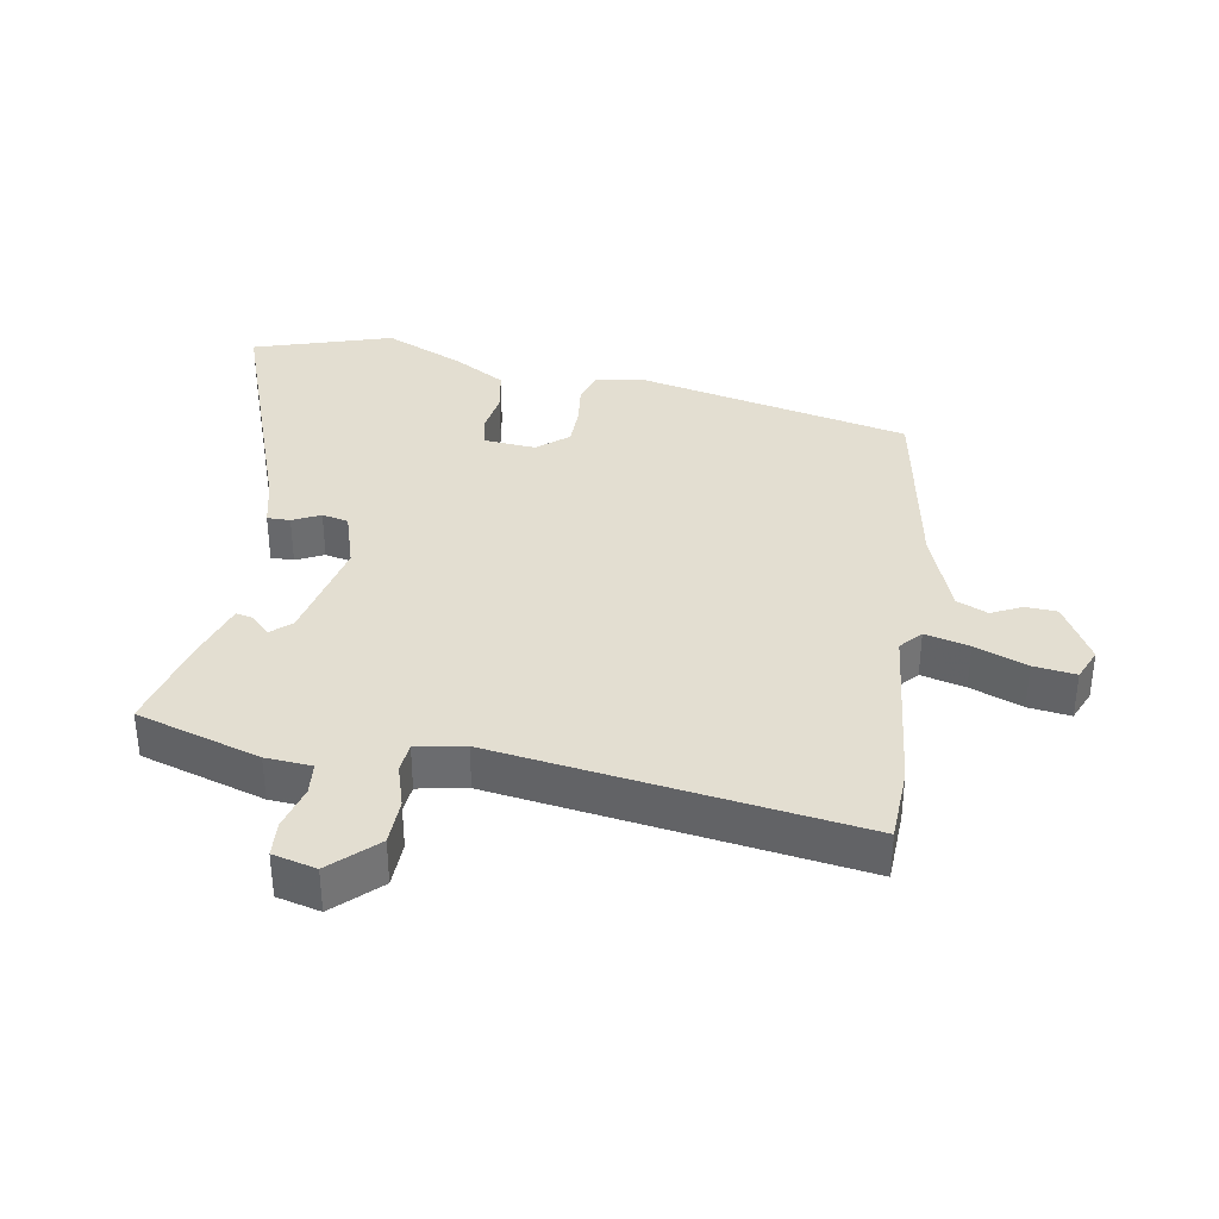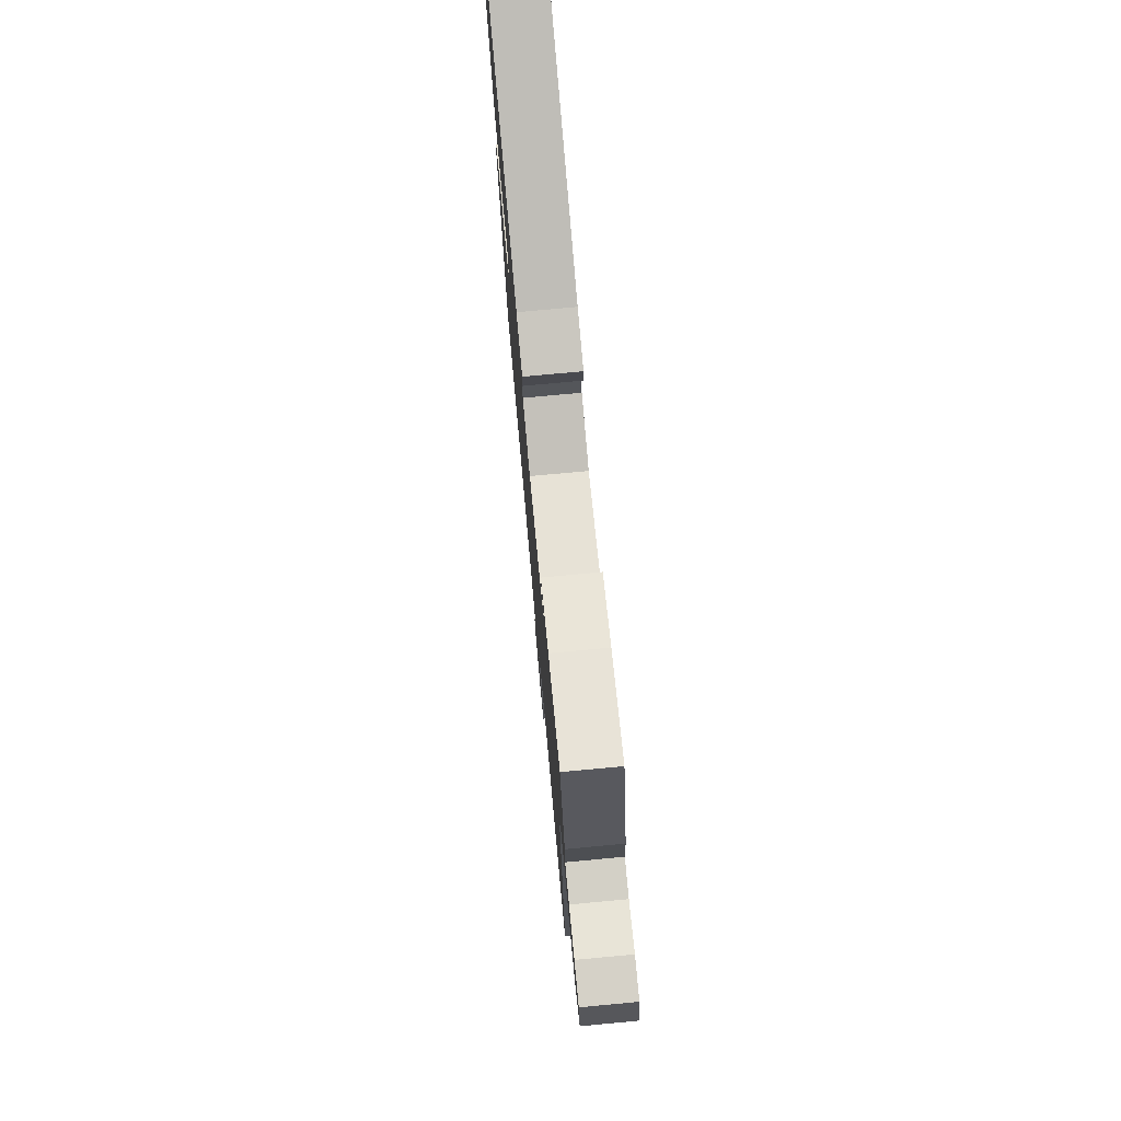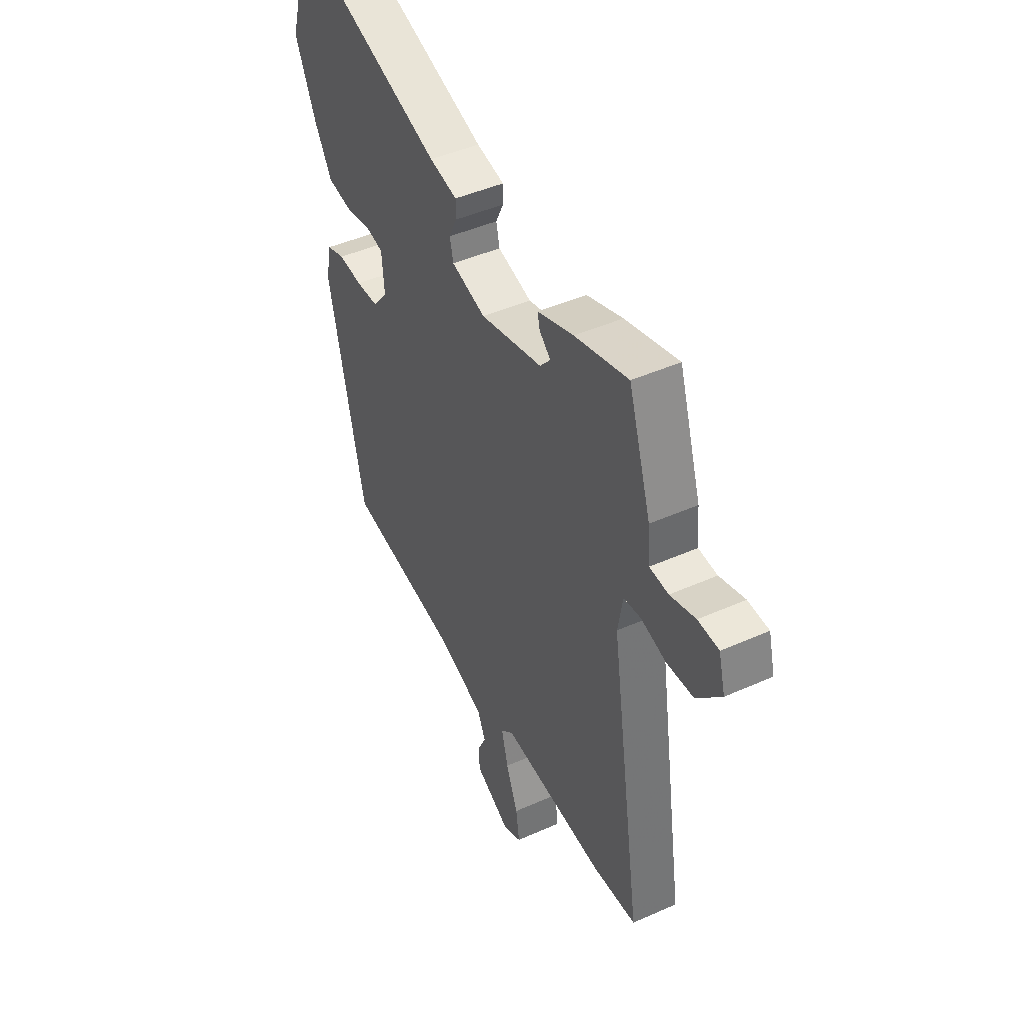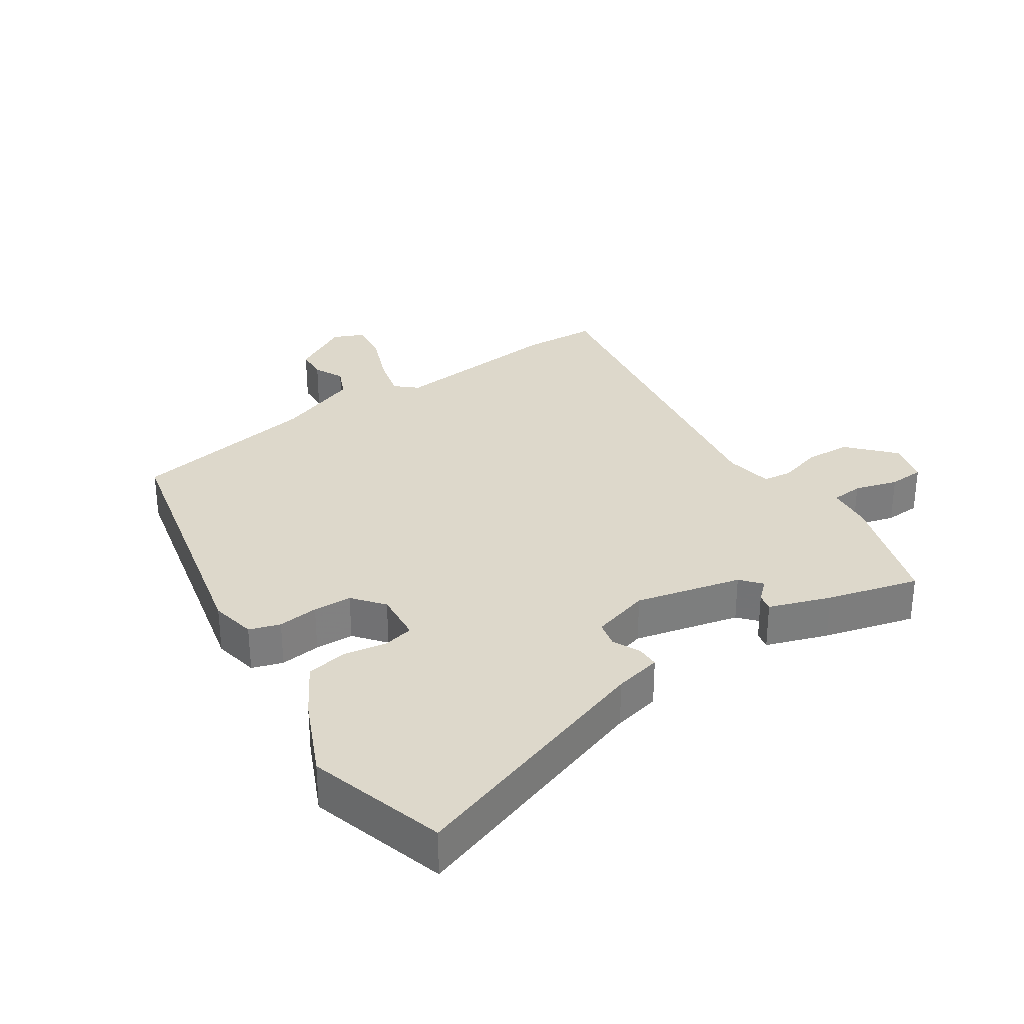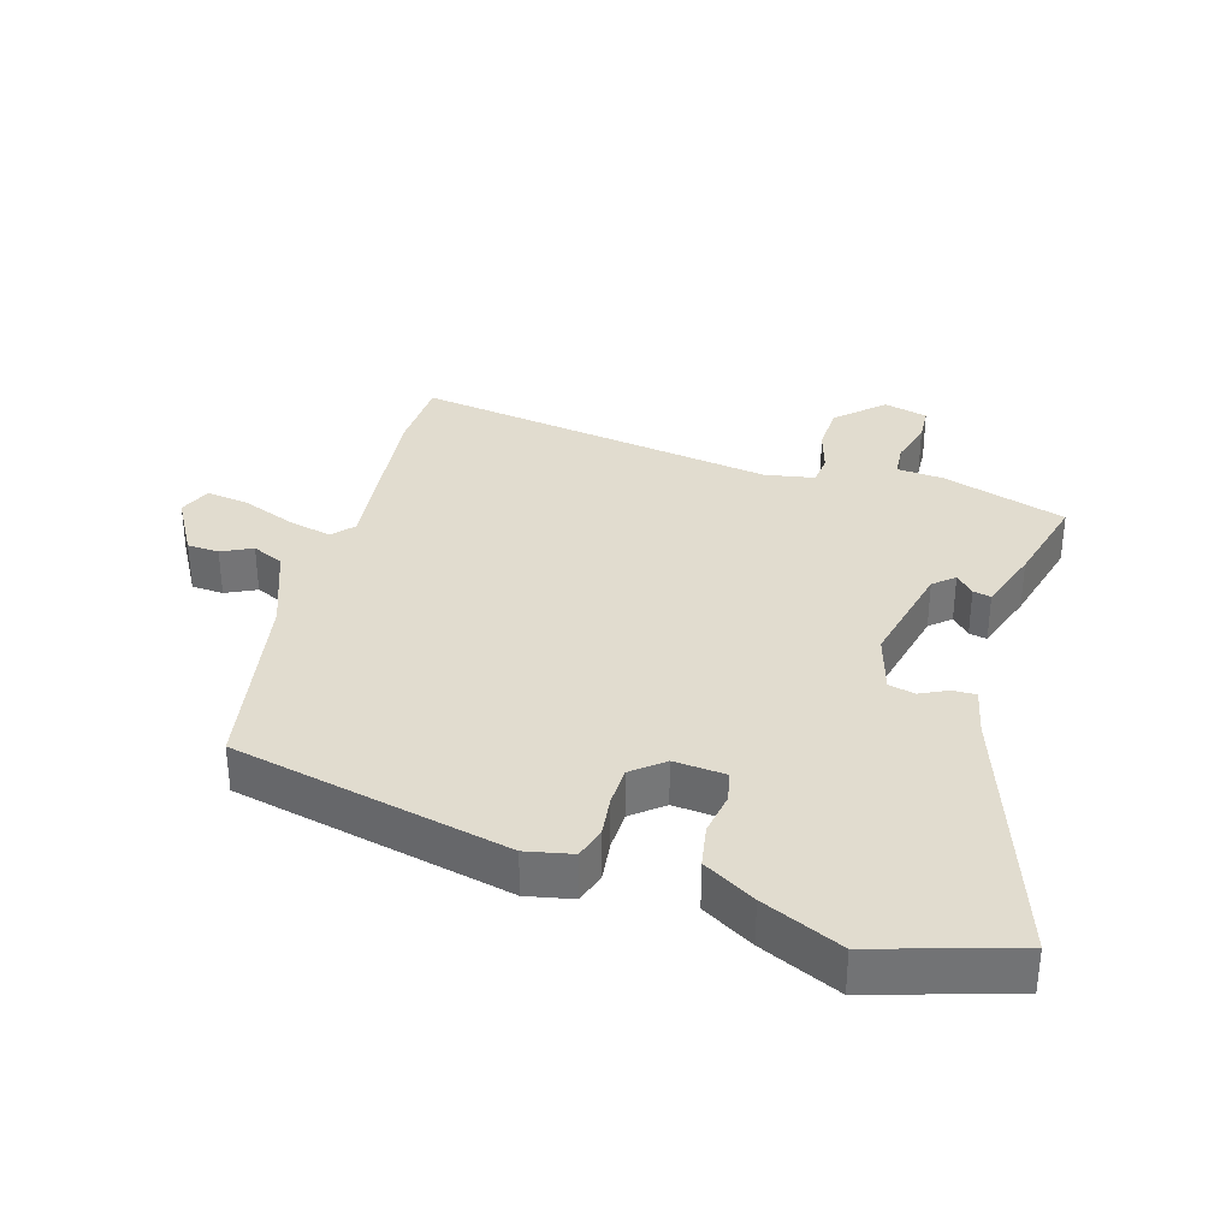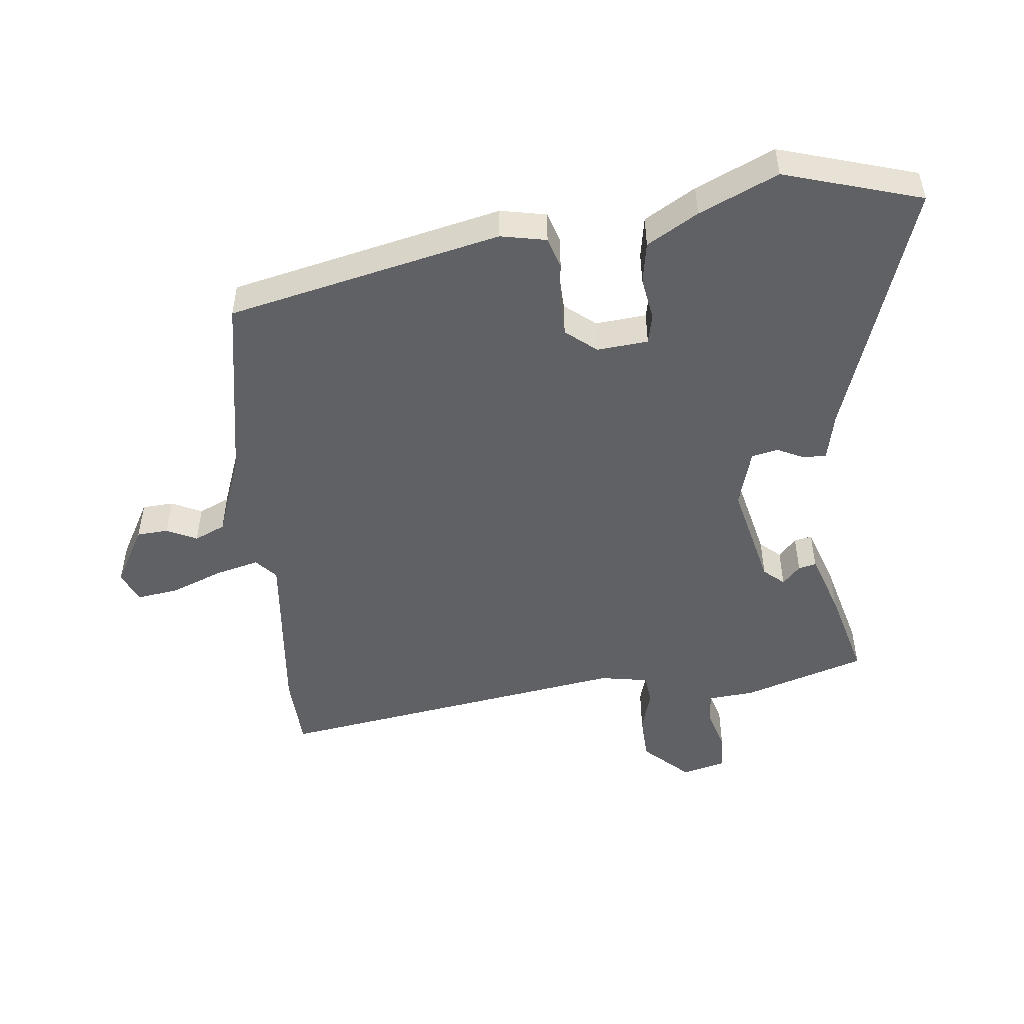
<metadata>
{"format":"obj","ext":"obj","renderer":"f3d","projection":"perspective","resolution":1024,"background":"white","views":[{"elev":36.3,"azim":99.2,"up":"+Y"},{"elev":76.3,"azim":84.7,"up":"+Z"},{"elev":44.9,"azim":62.6,"up":"+Z"},{"elev":31.2,"azim":-33.7,"up":"+Y"},{"elev":34.2,"azim":-73.9,"up":"+Y"},{"elev":-49.8,"azim":-83.9,"up":"+Y"}]}
</metadata>
<code>
v 0.456 0.07 0.489
v 0.515 0.07 0.302
v 0.521 0.07 0.232
v 0.57 0.07 0.228
v 0.636 0.07 0.247
v 0.69 0.07 0.244
v 0.707 0.07 0.178
v 0.644 0.07 0.11
v 0.574 0.07 0.107
v 0.509 0.07 0.126
v 0.464 0.07 0.121
v 0.451 0.07 0.047
v 0.534 0.07 -0.498
v 0.42 0.07 -0.504
v 0.152 0.07 -0.478
v 0.12 0.07 -0.507
v 0.137 0.07 -0.574
v 0.168 0.07 -0.653
v 0.177 0.07 -0.717
v 0.129 0.07 -0.738
v 0.039 0.07 -0.688
v 0.036 0.07 -0.64
v 0.058 0.07 -0.594
v 0.037 0.07 -0.547
v -0.091 0.07 -0.5
v -0.38 0.07 -0.45
v -0.474 0.07 -0.033
v -0.46 0.07 0.037
v -0.413 0.07 0.052
v -0.351 0.07 0.045
v -0.292 0.07 0.047
v -0.254 0.07 0.094
v -0.261 0.07 0.172
v -0.307 0.07 0.182
v -0.372 0.07 0.171
v -0.436 0.07 0.182
v -0.482 0.07 0.26
v -0.536 0.07 0.38
v -0.473 0.07 0.59
v -0.08 0.07 0.456
v -0.008 0.07 0.44
v -0.008 0.07 0.405
v -0.028 0.07 0.363
v -0.019 0.07 0.323
v 0.07 0.07 0.297
v 0.231 0.07 0.335
v 0.258 0.07 0.366
v 0.229 0.07 0.393
v 0.223 0.07 0.42
v 0.317 0.07 0.452
v 0.456 0 0.489
v 0.515 0 0.302
v 0.521 0 0.232
v 0.57 0 0.228
v 0.636 0 0.247
v 0.69 0 0.244
v 0.707 0 0.178
v 0.644 0 0.11
v 0.574 0 0.107
v 0.509 0 0.126
v 0.464 0 0.121
v 0.451 0 0.047
v 0.534 0 -0.498
v 0.42 0 -0.504
v 0.152 0 -0.478
v 0.12 0 -0.507
v 0.137 0 -0.574
v 0.168 0 -0.653
v 0.177 0 -0.717
v 0.129 0 -0.738
v 0.039 0 -0.688
v 0.036 0 -0.64
v 0.058 0 -0.594
v 0.037 0 -0.547
v -0.091 0 -0.5
v -0.38 0 -0.45
v -0.474 0 -0.033
v -0.46 0 0.037
v -0.413 0 0.052
v -0.351 0 0.045
v -0.292 0 0.047
v -0.254 0 0.094
v -0.261 0 0.172
v -0.307 0 0.182
v -0.372 0 0.171
v -0.436 0 0.182
v -0.482 0 0.26
v -0.536 0 0.38
v -0.473 0 0.59
v -0.08 0 0.456
v -0.008 0 0.44
v -0.008 0 0.405
v -0.028 0 0.363
v -0.019 0 0.323
v 0.07 0 0.297
v 0.231 0 0.335
v 0.258 0 0.366
v 0.229 0 0.393
v 0.223 0 0.42
v 0.317 0 0.452
f 47 48 49 50
f 47 50 1 2
f 46 47 2 3
f 45 46 3
f 40 41 42 43
f 40 43 44
f 39 40 44
f 38 39 44
f 37 38 44 45
f 34 35 36 37
f 33 34 37 45
f 27 28 29 30
f 25 26 27 30
f 24 25 30 31
f 20 21 22 23
f 20 23 24
f 17 18 19 20
f 16 17 20 24
f 15 16 24 31
f 12 13 14 15
f 11 12 15 31
f 7 8 9 10
f 4 5 6 7
f 3 4 7 10
f 32 33 45 3
f 11 31 32
f 3 10 11 32
f 100 99 98 97
f 52 51 100 97
f 53 52 97 96
f 53 96 95
f 93 92 91 90
f 94 93 90
f 94 90 89
f 94 89 88
f 95 94 88 87
f 87 86 85 84
f 95 87 84 83
f 80 79 78 77
f 80 77 76 75
f 81 80 75 74
f 73 72 71 70
f 74 73 70
f 70 69 68 67
f 74 70 67 66
f 81 74 66 65
f 65 64 63 62
f 81 65 62 61
f 60 59 58 57
f 57 56 55 54
f 60 57 54 53
f 53 95 83 82
f 82 81 61
f 82 61 60 53
f 1 51 52 2
f 2 52 53 3
f 3 53 54 4
f 4 54 55 5
f 5 55 56 6
f 6 56 57 7
f 7 57 58 8
f 8 58 59 9
f 9 59 60 10
f 10 60 61 11
f 11 61 62 12
f 12 62 63 13
f 13 63 64 14
f 14 64 65 15
f 15 65 66 16
f 16 66 67 17
f 17 67 68 18
f 18 68 69 19
f 19 69 70 20
f 20 70 71 21
f 21 71 72 22
f 22 72 73 23
f 23 73 74 24
f 24 74 75 25
f 25 75 76 26
f 26 76 77 27
f 27 77 78 28
f 28 78 79 29
f 29 79 80 30
f 30 80 81 31
f 31 81 82 32
f 32 82 83 33
f 33 83 84 34
f 34 84 85 35
f 35 85 86 36
f 36 86 87 37
f 37 87 88 38
f 38 88 89 39
f 39 89 90 40
f 40 90 91 41
f 41 91 92 42
f 42 92 93 43
f 43 93 94 44
f 44 94 95 45
f 45 95 96 46
f 46 96 97 47
f 47 97 98 48
f 48 98 99 49
f 49 99 100 50
f 50 100 51 1

</code>
